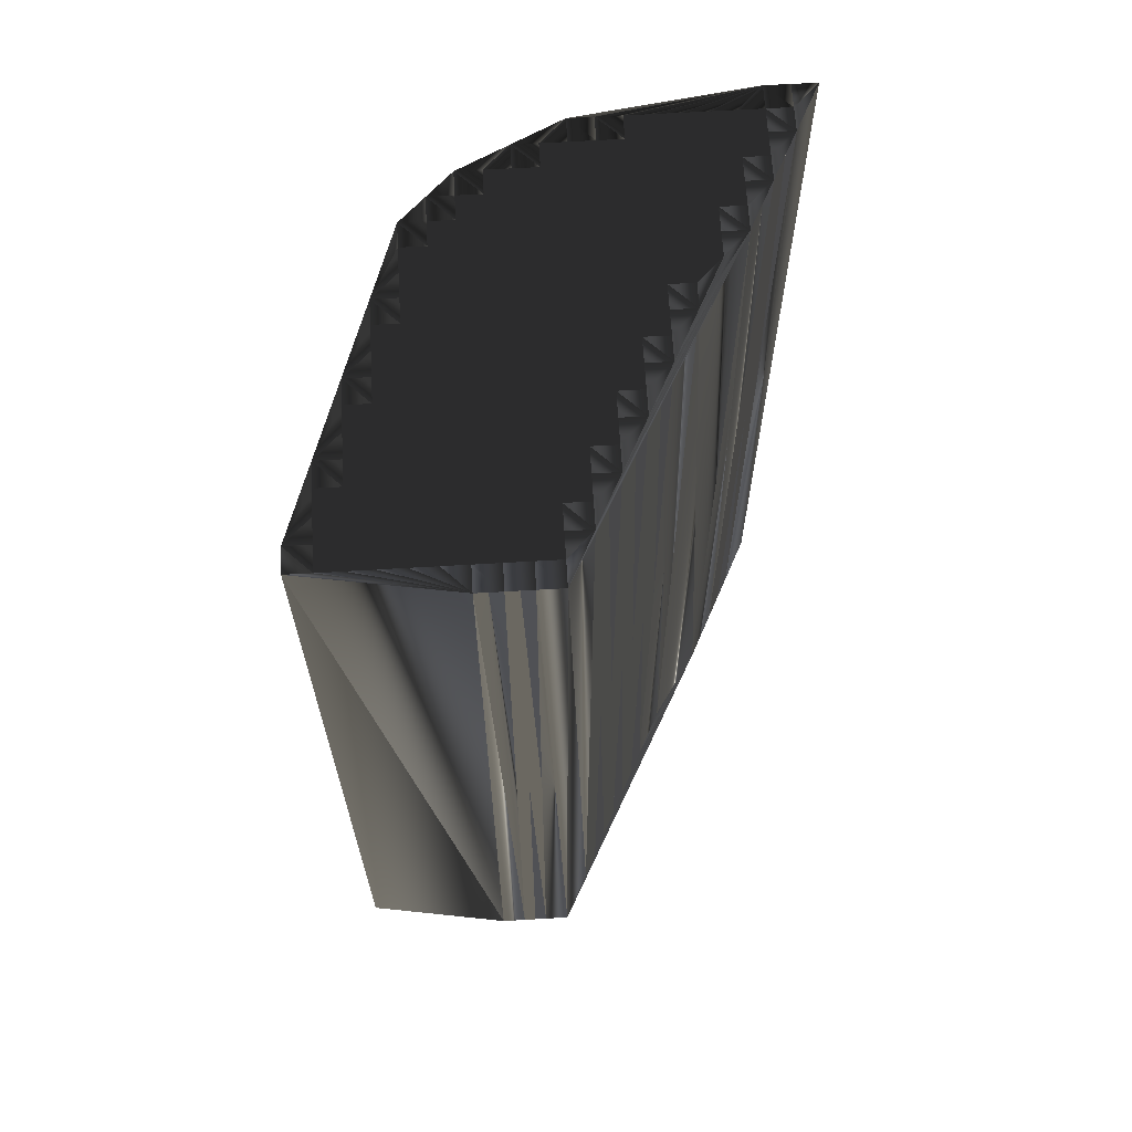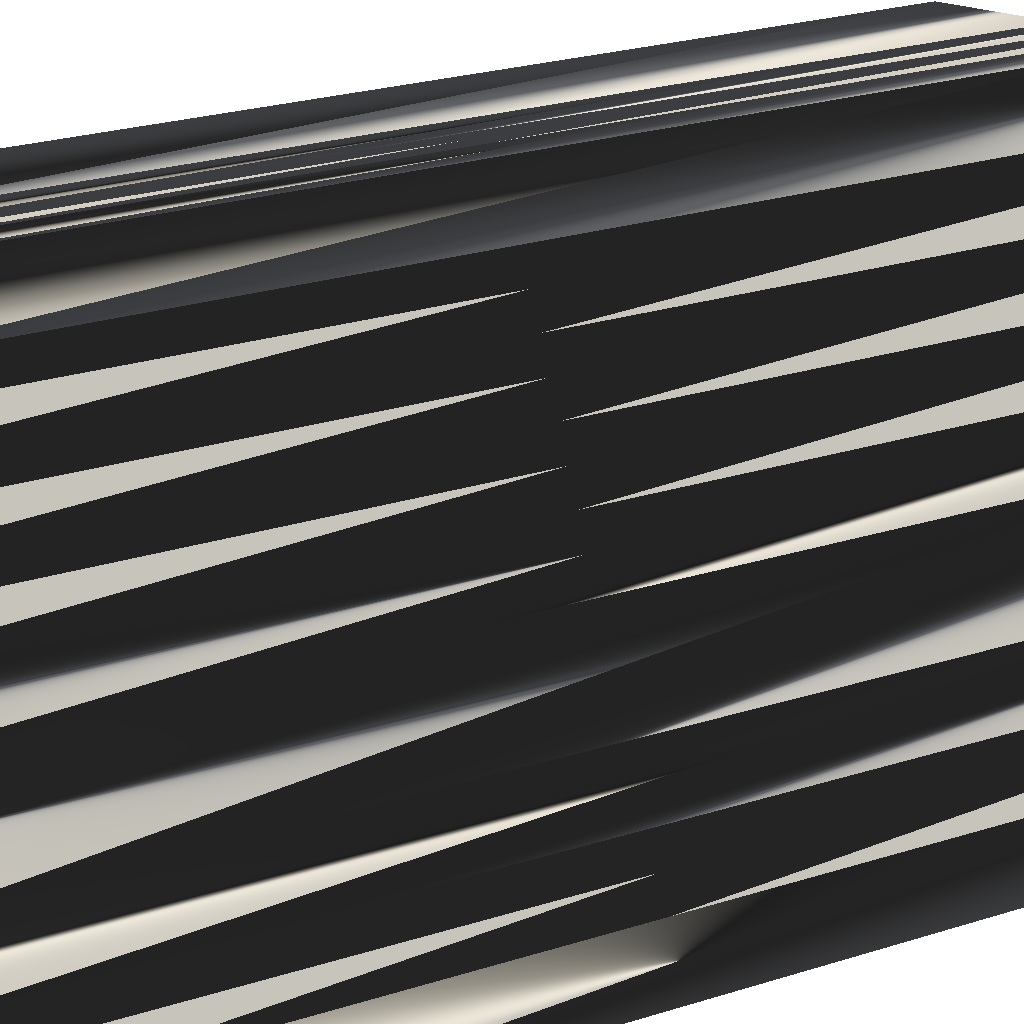
<metadata>
{"format":"obj","ext":"obj","renderer":"f3d","projection":"perspective","resolution":1024,"background":"white","views":[{"elev":65.0,"azim":176.6,"up":"+Z"},{"elev":25.0,"azim":-117.2,"up":"+Y"}]}
</metadata>
<code>
v 124.1 254.9 0
v 124.9 254.9 0
v 124.9 255.7 0
v 124.9 256.5 0
v 125.7 254.9 0
v 125.7 255.7 0
v 125.7 256.5 0
v 125.7 257.3 0
v 125.7 258.1 0
v 126.5 255.7 0
v 126.5 256.5 0
v 126.5 257.3 0
v 126.5 258.1 0
v 126.5 258.9 0
v 126.5 259.7 0
v 127.3 255.7 0
v 127.3 256.5 0
v 127.3 257.3 0
v 127.3 258.1 0
v 127.3 258.9 0
v 127.3 259.7 0
v 127.3 260.5 0
v 128.1 255.7 0
v 128.1 256.5 0
v 128.1 257.3 0
v 128.1 258.1 0
v 128.1 258.9 0
v 128.1 259.7 0
v 128.1 260.5 0
v 128.1 261.3 0
v 128.1 262.1 0
v 128.9 255.7 0
v 128.9 256.5 0
v 128.9 257.3 0
v 128.9 258.1 0
v 128.9 258.9 0
v 128.9 259.7 0
v 128.9 260.5 0
v 128.9 261.3 0
v 128.9 262.1 0
v 128.9 262.9 0
v 128.9 263.7 0
v 129.7 255.7 0
v 129.7 256.5 0
v 129.7 257.3 0
v 129.7 258.1 0
v 129.7 258.9 0
v 129.7 259.7 0
v 129.7 260.5 0
v 129.7 261.3 0
v 129.7 262.1 0
v 129.7 262.9 0
v 129.7 263.7 0
v 129.7 264.5 0
v 129.7 265.3 0
v 130.5 255.7 0
v 130.5 256.5 0
v 130.5 257.3 0
v 130.5 258.1 0
v 130.5 258.9 0
v 130.5 259.7 0
v 130.5 260.5 0
v 130.5 261.3 0
v 130.5 262.1 0
v 130.5 262.9 0
v 130.5 263.7 0
v 130.5 264.5 0
v 130.5 265.3 0
v 130.5 266.1 0
v 130.5 266.9 0
v 131.3 255.7 0
v 131.3 256.5 0
v 131.3 257.3 0
v 131.3 258.1 0
v 131.3 258.9 0
v 131.3 259.7 0
v 131.3 260.5 0
v 131.3 261.3 0
v 131.3 262.1 0
v 131.3 262.9 0
v 131.3 263.7 0
v 131.3 264.5 0
v 131.3 265.3 0
v 131.3 266.1 0
v 131.3 266.9 0
v 131.3 267.7 0
v 131.3 268.5 0
v 132.1 256.5 0
v 132.1 257.3 0
v 132.1 258.1 0
v 132.1 258.9 0
v 132.1 259.7 0
v 132.1 260.5 0
v 132.1 261.3 0
v 132.1 262.1 0
v 132.1 262.9 0
v 132.1 263.7 0
v 132.1 264.5 0
v 132.1 265.3 0
v 132.1 266.1 0
v 132.1 266.9 0
v 132.1 267.7 0
v 132.1 268.5 0
v 132.1 269.3 0
v 132.1 270.1 0
v 132.9 256.5 0
v 132.9 257.3 0
v 132.9 258.1 0
v 132.9 258.9 0
v 132.9 259.7 0
v 132.9 260.5 0
v 132.9 261.3 0
v 132.9 262.1 0
v 132.9 262.9 0
v 132.9 263.7 0
v 132.9 264.5 0
v 132.9 265.3 0
v 132.9 266.1 0
v 132.9 266.9 0
v 132.9 267.7 0
v 132.9 268.5 0
v 132.9 269.3 0
v 132.9 270.1 0
v 133.7 257.3 0
v 133.7 258.1 0
v 133.7 258.9 0
v 133.7 259.7 0
v 133.7 260.5 0
v 133.7 261.3 0
v 133.7 262.1 0
v 133.7 262.9 0
v 133.7 263.7 0
v 133.7 264.5 0
v 133.7 265.3 0
v 133.7 266.1 0
v 133.7 266.9 0
v 133.7 267.7 0
v 133.7 268.5 0
v 133.7 269.3 0
v 133.7 270.1 0
v 134.5 257.3 0
v 134.5 258.1 0
v 134.5 258.9 0
v 134.5 259.7 0
v 134.5 260.5 0
v 134.5 261.3 0
v 134.5 262.1 0
v 134.5 262.9 0
v 134.5 263.7 0
v 134.5 264.5 0
v 134.5 265.3 0
v 134.5 266.1 0
v 134.5 266.9 0
v 134.5 267.7 0
v 134.5 268.5 0
v 134.5 269.3 0
v 134.5 270.1 0
v 135.3 258.1 0
v 135.3 258.9 0
v 135.3 259.7 0
v 135.3 260.5 0
v 135.3 261.3 0
v 135.3 262.1 0
v 135.3 262.9 0
v 135.3 263.7 0
v 135.3 264.5 0
v 135.3 265.3 0
v 135.3 266.1 0
v 135.3 266.9 0
v 135.3 267.7 0
v 135.3 268.5 0
v 135.3 269.3 0
v 136.1 258.9 0
v 136.1 259.7 0
v 136.1 260.5 0
v 136.1 261.3 0
v 136.1 262.1 0
v 136.1 262.9 0
v 136.1 263.7 0
v 136.1 264.5 0
v 136.1 265.3 0
v 136.1 266.1 0
v 136.1 266.9 0
v 136.1 267.7 0
v 136.1 268.5 0
v 136.1 269.3 0
v 136.9 261.3 0
v 136.9 262.1 0
v 136.9 262.9 0
v 136.9 263.7 0
v 136.9 264.5 0
v 136.9 265.3 0
v 136.9 266.1 0
v 136.9 266.9 0
v 136.9 267.7 0
v 136.9 268.5 0
v 136.9 269.3 0
v 137.7 263.7 0
v 137.7 264.5 0
v 137.7 265.3 0
v 137.7 266.1 0
v 137.7 266.9 0
v 137.7 267.7 0
v 137.7 268.5 0
v 137.7 269.3 0
v 138.5 266.1 0
v 138.5 266.9 0
v 138.5 267.7 0
v 138.5 268.5 0
v 138.5 269.3 0
v 139.3 268.5 0
v 139.3 269.3 0
v 124.1 254.9 30
v 124.9 254.9 30
v 124.9 255.7 30
v 124.9 256.5 30
v 125.7 254.9 30
v 125.7 255.7 30
v 125.7 256.5 30
v 125.7 257.3 30
v 125.7 258.1 30
v 126.5 255.7 30
v 126.5 256.5 30
v 126.5 257.3 30
v 126.5 258.1 30
v 126.5 258.9 30
v 126.5 259.7 30
v 127.3 255.7 30
v 127.3 256.5 30
v 127.3 257.3 30
v 127.3 258.1 30
v 127.3 258.9 30
v 127.3 259.7 30
v 127.3 260.5 30
v 128.1 255.7 30
v 128.1 256.5 30
v 128.1 257.3 30
v 128.1 258.1 30
v 128.1 258.9 30
v 128.1 259.7 30
v 128.1 260.5 30
v 128.1 261.3 30
v 128.1 262.1 30
v 128.9 255.7 30
v 128.9 256.5 30
v 128.9 257.3 30
v 128.9 258.1 30
v 128.9 258.9 30
v 128.9 259.7 30
v 128.9 260.5 30
v 128.9 261.3 30
v 128.9 262.1 30
v 128.9 262.9 30
v 128.9 263.7 30
v 129.7 255.7 30
v 129.7 256.5 30
v 129.7 257.3 30
v 129.7 258.1 30
v 129.7 258.9 30
v 129.7 259.7 30
v 129.7 260.5 30
v 129.7 261.3 30
v 129.7 262.1 30
v 129.7 262.9 30
v 129.7 263.7 30
v 129.7 264.5 30
v 129.7 265.3 30
v 130.5 255.7 30
v 130.5 256.5 30
v 130.5 257.3 30
v 130.5 258.1 30
v 130.5 258.9 30
v 130.5 259.7 30
v 130.5 260.5 30
v 130.5 261.3 30
v 130.5 262.1 30
v 130.5 262.9 30
v 130.5 263.7 30
v 130.5 264.5 30
v 130.5 265.3 30
v 130.5 266.1 30
v 130.5 266.9 30
v 131.3 255.7 30
v 131.3 256.5 30
v 131.3 257.3 30
v 131.3 258.1 30
v 131.3 258.9 30
v 131.3 259.7 30
v 131.3 260.5 30
v 131.3 261.3 30
v 131.3 262.1 30
v 131.3 262.9 30
v 131.3 263.7 30
v 131.3 264.5 30
v 131.3 265.3 30
v 131.3 266.1 30
v 131.3 266.9 30
v 131.3 267.7 30
v 131.3 268.5 30
v 132.1 256.5 30
v 132.1 257.3 30
v 132.1 258.1 30
v 132.1 258.9 30
v 132.1 259.7 30
v 132.1 260.5 30
v 132.1 261.3 30
v 132.1 262.1 30
v 132.1 262.9 30
v 132.1 263.7 30
v 132.1 264.5 30
v 132.1 265.3 30
v 132.1 266.1 30
v 132.1 266.9 30
v 132.1 267.7 30
v 132.1 268.5 30
v 132.1 269.3 30
v 132.1 270.1 30
v 132.9 256.5 30
v 132.9 257.3 30
v 132.9 258.1 30
v 132.9 258.9 30
v 132.9 259.7 30
v 132.9 260.5 30
v 132.9 261.3 30
v 132.9 262.1 30
v 132.9 262.9 30
v 132.9 263.7 30
v 132.9 264.5 30
v 132.9 265.3 30
v 132.9 266.1 30
v 132.9 266.9 30
v 132.9 267.7 30
v 132.9 268.5 30
v 132.9 269.3 30
v 132.9 270.1 30
v 133.7 257.3 30
v 133.7 258.1 30
v 133.7 258.9 30
v 133.7 259.7 30
v 133.7 260.5 30
v 133.7 261.3 30
v 133.7 262.1 30
v 133.7 262.9 30
v 133.7 263.7 30
v 133.7 264.5 30
v 133.7 265.3 30
v 133.7 266.1 30
v 133.7 266.9 30
v 133.7 267.7 30
v 133.7 268.5 30
v 133.7 269.3 30
v 133.7 270.1 30
v 134.5 257.3 30
v 134.5 258.1 30
v 134.5 258.9 30
v 134.5 259.7 30
v 134.5 260.5 30
v 134.5 261.3 30
v 134.5 262.1 30
v 134.5 262.9 30
v 134.5 263.7 30
v 134.5 264.5 30
v 134.5 265.3 30
v 134.5 266.1 30
v 134.5 266.9 30
v 134.5 267.7 30
v 134.5 268.5 30
v 134.5 269.3 30
v 134.5 270.1 30
v 135.3 258.1 30
v 135.3 258.9 30
v 135.3 259.7 30
v 135.3 260.5 30
v 135.3 261.3 30
v 135.3 262.1 30
v 135.3 262.9 30
v 135.3 263.7 30
v 135.3 264.5 30
v 135.3 265.3 30
v 135.3 266.1 30
v 135.3 266.9 30
v 135.3 267.7 30
v 135.3 268.5 30
v 135.3 269.3 30
v 136.1 258.9 30
v 136.1 259.7 30
v 136.1 260.5 30
v 136.1 261.3 30
v 136.1 262.1 30
v 136.1 262.9 30
v 136.1 263.7 30
v 136.1 264.5 30
v 136.1 265.3 30
v 136.1 266.1 30
v 136.1 266.9 30
v 136.1 267.7 30
v 136.1 268.5 30
v 136.1 269.3 30
v 136.9 261.3 30
v 136.9 262.1 30
v 136.9 262.9 30
v 136.9 263.7 30
v 136.9 264.5 30
v 136.9 265.3 30
v 136.9 266.1 30
v 136.9 266.9 30
v 136.9 267.7 30
v 136.9 268.5 30
v 136.9 269.3 30
v 137.7 263.7 30
v 137.7 264.5 30
v 137.7 265.3 30
v 137.7 266.1 30
v 137.7 266.9 30
v 137.7 267.7 30
v 137.7 268.5 30
v 137.7 269.3 30
v 138.5 266.1 30
v 138.5 266.9 30
v 138.5 267.7 30
v 138.5 268.5 30
v 138.5 269.3 30
v 139.3 268.5 30
v 139.3 269.3 30
f 128 111 127
f 19 14 13
f 21 28 22
f 19 20 14
f 20 15 14
f 29 37 38
f 33 25 24
f 27 28 21
f 54 42 53
f 51 41 40
f 113 114 96
f 14 15 9
f 196 186 185
f 32 24 23
f 172 186 157
f 90 75 74
f 55 68 69
f 81 66 80
f 151 135 134
f 97 114 115
f 183 194 184
f 68 83 69
f 10 6 5
f 9 13 14
f 9 4 8
f 25 19 18
f 6 4 3
f 16 11 10
f 9 8 12
f 11 8 7
f 90 91 75
f 8 4 7
f 93 94 78
f 47 48 37
f 191 192 181
f 12 11 17
f 21 22 15
f 92 93 77
f 73 59 58
f 91 109 92
f 63 77 78
f 75 61 60
f 64 78 79
f 64 52 51
f 64 63 78
f 67 68 55
f 55 70 15
f 50 40 39
f 66 65 80
f 67 66 81
f 134 118 117
f 132 133 116
f 115 116 98
f 207 202 206
f 63 62 77
f 95 94 112
f 81 96 97
f 94 79 78
f 82 81 97
f 96 80 95
f 169 182 183
f 121 120 137
f 164 149 148
f 163 147 162
f 139 156 140
f 69 70 55
f 152 167 168
f 172 171 185
f 184 195 185
f 138 155 139
f 196 203 204
f 197 205 157
f 208 207 211
f 210 212 157
f 194 183 193
f 134 133 150
f 206 201 200
f 207 203 202
f 130 131 114
f 151 166 167
f 161 146 145
f 164 178 165
f 166 179 180
f 115 131 132
f 132 131 148
f 115 114 131
f 134 150 151
f 143 127 126
f 149 164 165
f 162 161 175
f 58 72 73
f 148 147 163
f 107 124 108
f 199 200 192
f 109 125 126
f 147 146 162
f 163 176 177
f 190 189 198
f 181 180 191
f 27 26 35
f 1 2 3
f 3 2 5
f 4 1 3
f 7 6 10
f 12 17 18
f 12 8 11
f 11 7 10
f 56 57 44
f 7 4 6
f 6 3 5
f 23 24 17
f 16 10 5
f 72 58 57
f 23 16 5
f 57 56 71
f 32 23 5
f 73 72 88
f 43 32 5
f 125 109 108
f 56 43 5
f 71 56 5
f 57 58 45
f 44 45 34
f 57 71 72
f 72 71 88
f 11 16 17
f 17 16 23
f 33 43 44
f 24 18 17
f 34 33 44
f 44 43 56
f 73 74 59
f 58 46 45
f 74 60 59
f 59 47 46
f 73 89 74
f 74 75 60
f 71 106 88
f 90 107 108
f 73 88 89
f 89 88 106
f 74 89 90
f 90 89 107
f 90 108 91
f 91 92 76
f 58 59 46
f 32 33 24
f 48 49 38
f 47 36 46
f 62 76 77
f 60 47 59
f 46 36 35
f 20 26 27
f 34 45 35
f 35 36 27
f 34 35 26
f 25 18 24
f 32 43 33
f 33 34 25
f 44 57 45
f 45 46 35
f 9 12 13
f 13 12 18
f 27 21 20
f 19 13 18
f 19 26 20
f 20 21 15
f 19 25 26
f 26 25 34
f 27 36 28
f 28 29 22
f 29 38 30
f 22 31 15
f 28 36 37
f 37 36 47
f 38 37 48
f 48 47 60
f 48 60 61
f 49 50 39
f 62 49 61
f 61 49 48
f 38 49 39
f 66 54 53
f 49 62 50
f 51 63 64
f 28 37 29
f 30 38 39
f 39 31 30
f 30 22 29
f 42 15 31
f 31 22 30
f 31 39 40
f 65 53 52
f 40 50 51
f 51 50 63
f 51 52 41
f 41 31 40
f 55 15 42
f 42 31 41
f 66 67 54
f 52 42 41
f 84 85 70
f 69 84 70
f 86 87 70
f 70 87 15
f 64 65 52
f 52 53 42
f 67 55 54
f 54 55 42
f 67 82 68
f 68 82 83
f 82 97 98
f 83 84 69
f 83 99 84
f 84 100 85
f 87 102 103
f 85 101 86
f 70 85 86
f 86 101 102
f 87 105 15
f 105 87 104
f 102 87 86
f 140 123 139
f 101 85 100
f 98 83 82
f 119 118 135
f 87 103 104
f 102 119 120
f 103 121 104
f 95 113 96
f 96 114 97
f 99 83 98
f 98 97 115
f 66 53 65
f 65 64 79
f 82 67 81
f 81 80 96
f 98 116 99
f 99 100 84
f 63 50 62
f 76 61 75
f 62 61 76
f 77 93 78
f 75 91 76
f 76 92 77
f 95 80 79
f 79 80 65
f 95 79 94
f 94 93 111
f 133 134 117
f 117 100 99
f 117 116 133
f 149 132 148
f 151 152 135
f 134 135 118
f 152 153 136
f 117 118 100
f 151 167 152
f 152 168 153
f 120 119 136
f 136 135 152
f 171 184 185
f 171 170 184
f 135 136 119
f 118 101 100
f 102 101 119
f 119 101 118
f 103 102 120
f 122 121 138
f 120 136 137
f 137 136 153
f 121 137 138
f 154 137 153
f 103 120 121
f 122 138 139
f 105 104 122
f 122 104 121
f 105 122 123
f 123 122 139
f 157 140 156
f 169 154 153
f 157 156 172
f 171 156 155
f 169 170 154
f 154 138 137
f 156 139 155
f 155 138 154
f 172 156 171
f 170 155 154
f 184 194 195
f 195 196 185
f 204 209 205
f 197 204 205
f 169 183 170
f 170 171 155
f 172 185 186
f 186 197 157
f 195 203 196
f 196 197 186
f 197 196 204
f 205 210 157
f 210 209 211
f 203 208 204
f 204 208 209
f 210 205 209
f 209 208 211
f 212 210 211
f 203 195 202
f 201 193 200
f 208 203 207
f 207 206 211
f 184 170 183
f 182 169 168
f 193 201 194
f 194 202 195
f 206 202 201
f 201 202 194
f 151 150 166
f 153 168 169
f 167 181 168
f 168 181 182
f 181 192 182
f 182 193 183
f 189 178 188
f 182 192 193
f 191 199 192
f 192 200 193
f 190 179 189
f 190 198 191
f 176 175 187
f 199 206 200
f 188 187 198
f 191 198 199
f 189 179 178
f 189 188 198
f 206 199 198
f 187 188 177
f 164 163 177
f 177 176 187
f 175 174 187
f 164 177 178
f 178 177 188
f 190 191 180
f 179 165 178
f 181 167 180
f 180 179 190
f 133 132 149
f 150 165 166
f 165 179 166
f 166 180 167
f 117 99 116
f 116 115 132
f 114 113 130
f 129 113 112
f 165 150 149
f 149 150 133
f 113 95 112
f 110 93 92
f 147 131 130
f 130 113 129
f 127 111 110
f 129 128 145
f 148 131 147
f 146 130 129
f 164 148 163
f 163 162 176
f 127 144 128
f 93 110 111
f 129 112 128
f 159 144 143
f 126 127 110
f 109 91 108
f 92 109 110
f 110 109 126
f 128 112 111
f 111 112 94
f 126 125 142
f 89 106 107
f 143 126 142
f 107 106 124
f 124 106 141
f 108 124 125
f 143 142 158
f 125 124 141
f 142 125 141
f 141 158 142
f 144 159 160
f 187 174 173
f 160 161 145
f 144 127 143
f 128 144 145
f 145 144 160
f 147 130 146
f 146 129 145
f 160 174 161
f 161 162 146
f 176 162 175
f 173 160 159
f 143 158 159
f 159 158 173
f 175 161 174
f 174 160 173
f 323 340 339
f 226 231 225
f 240 233 234
f 232 231 226
f 227 232 226
f 249 241 250
f 237 245 236
f 240 239 233
f 254 266 265
f 253 263 252
f 326 325 308
f 227 226 221
f 398 408 397
f 236 244 235
f 398 384 369
f 287 302 286
f 280 267 281
f 278 293 292
f 347 363 346
f 326 309 327
f 406 395 396
f 295 280 281
f 218 222 217
f 225 221 226
f 216 221 220
f 231 237 230
f 216 218 215
f 223 228 222
f 220 221 224
f 220 223 219
f 303 302 287
f 216 220 219
f 306 305 290
f 260 259 249
f 404 403 393
f 223 224 229
f 234 233 227
f 305 304 289
f 271 285 270
f 321 303 304
f 289 275 290
f 273 287 272
f 290 276 291
f 264 276 263
f 275 276 290
f 280 279 267
f 282 267 227
f 252 262 251
f 277 278 292
f 278 279 293
f 330 346 329
f 345 344 328
f 328 327 310
f 414 419 418
f 274 275 289
f 306 307 324
f 308 293 309
f 291 306 290
f 293 294 309
f 292 308 307
f 394 381 395
f 332 333 349
f 361 376 360
f 359 375 374
f 368 351 352
f 282 281 267
f 379 364 380
f 383 384 397
f 407 396 397
f 367 350 351
f 415 408 416
f 417 409 369
f 419 420 423
f 424 422 369
f 395 406 405
f 345 346 362
f 413 418 412
f 415 419 414
f 343 342 326
f 378 363 379
f 358 373 357
f 390 376 377
f 391 378 392
f 343 327 344
f 343 344 360
f 326 327 343
f 362 346 363
f 339 355 338
f 376 361 377
f 373 374 387
f 284 270 285
f 359 360 375
f 336 319 320
f 412 411 404
f 337 321 338
f 358 359 374
f 388 375 389
f 401 402 410
f 392 393 403
f 238 239 247
f 214 213 215
f 214 215 217
f 213 216 215
f 218 219 222
f 229 224 230
f 220 224 223
f 219 223 222
f 269 268 256
f 216 219 218
f 215 218 217
f 236 235 229
f 222 228 217
f 270 284 269
f 228 235 217
f 268 269 283
f 235 244 217
f 284 285 300
f 244 255 217
f 321 337 320
f 255 268 217
f 268 283 217
f 270 269 257
f 257 256 246
f 283 269 284
f 283 284 300
f 228 223 229
f 228 229 235
f 255 245 256
f 230 236 229
f 245 246 256
f 255 256 268
f 286 285 271
f 258 270 257
f 272 286 271
f 259 271 258
f 301 285 286
f 287 286 272
f 318 283 300
f 319 302 320
f 300 285 301
f 300 301 318
f 301 286 302
f 301 302 319
f 320 302 303
f 304 303 288
f 271 270 258
f 245 244 236
f 261 260 250
f 248 259 258
f 288 274 289
f 259 272 271
f 248 258 247
f 238 232 239
f 257 246 247
f 248 247 239
f 247 246 238
f 230 237 236
f 255 244 245
f 246 245 237
f 269 256 257
f 258 257 247
f 224 221 225
f 224 225 230
f 233 239 232
f 225 231 230
f 238 231 232
f 233 232 227
f 237 231 238
f 237 238 246
f 248 239 240
f 241 240 234
f 250 241 242
f 243 234 227
f 248 240 249
f 248 249 259
f 249 250 260
f 259 260 272
f 272 260 273
f 262 261 251
f 261 274 273
f 261 273 260
f 261 250 251
f 266 278 265
f 274 261 262
f 275 263 276
f 249 240 241
f 250 242 251
f 243 251 242
f 234 242 241
f 227 254 243
f 234 243 242
f 251 243 252
f 265 277 264
f 262 252 263
f 262 263 275
f 264 263 253
f 243 253 252
f 227 267 254
f 243 254 253
f 279 278 266
f 254 264 253
f 297 296 282
f 296 281 282
f 299 298 282
f 299 282 227
f 277 276 264
f 265 264 254
f 267 279 266
f 267 266 254
f 294 279 280
f 294 280 295
f 309 294 310
f 296 295 281
f 311 295 296
f 312 296 297
f 314 299 315
f 313 297 298
f 297 282 298
f 313 298 314
f 317 299 227
f 299 317 316
f 299 314 298
f 335 352 351
f 297 313 312
f 295 310 294
f 330 331 347
f 315 299 316
f 331 314 332
f 333 315 316
f 325 307 308
f 326 308 309
f 295 311 310
f 309 310 327
f 265 278 277
f 276 277 291
f 279 294 293
f 292 293 308
f 328 310 311
f 312 311 296
f 262 275 274
f 273 288 287
f 273 274 288
f 305 289 290
f 303 287 288
f 304 288 289
f 292 307 291
f 292 291 277
f 291 307 306
f 305 306 323
f 346 345 329
f 312 329 311
f 328 329 345
f 344 361 360
f 364 363 347
f 347 346 330
f 365 364 348
f 330 329 312
f 379 363 364
f 380 364 365
f 331 332 348
f 347 348 364
f 396 383 397
f 382 383 396
f 348 347 331
f 313 330 312
f 313 314 331
f 313 331 330
f 314 315 332
f 333 334 350
f 348 332 349
f 348 349 365
f 349 333 350
f 349 366 365
f 332 315 333
f 350 334 351
f 316 317 334
f 316 334 333
f 334 317 335
f 334 335 351
f 352 369 368
f 366 381 365
f 368 369 384
f 368 383 367
f 382 381 366
f 350 366 349
f 351 368 367
f 350 367 366
f 368 384 383
f 367 382 366
f 406 396 407
f 408 407 397
f 421 416 417
f 416 409 417
f 395 381 382
f 383 382 367
f 397 384 398
f 409 398 369
f 415 407 408
f 409 408 398
f 408 409 416
f 422 417 369
f 421 422 423
f 420 415 416
f 420 416 421
f 417 422 421
f 420 421 423
f 422 424 423
f 407 415 414
f 405 413 412
f 415 420 419
f 418 419 423
f 382 396 395
f 381 394 380
f 413 405 406
f 414 406 407
f 414 418 413
f 414 413 406
f 362 363 378
f 380 365 381
f 393 379 380
f 393 380 394
f 404 393 394
f 405 394 395
f 390 401 400
f 404 394 405
f 411 403 404
f 412 404 405
f 391 402 401
f 410 402 403
f 387 388 399
f 418 411 412
f 399 400 410
f 410 403 411
f 391 401 390
f 400 401 410
f 411 418 410
f 400 399 389
f 375 376 389
f 388 389 399
f 386 387 399
f 389 376 390
f 389 390 400
f 403 402 392
f 377 391 390
f 379 393 392
f 391 392 402
f 344 345 361
f 377 362 378
f 391 377 378
f 392 378 379
f 311 329 328
f 327 328 344
f 325 326 342
f 325 341 324
f 362 377 361
f 362 361 345
f 307 325 324
f 305 322 304
f 343 359 342
f 325 342 341
f 323 339 322
f 340 341 357
f 343 360 359
f 342 358 341
f 360 376 375
f 374 375 388
f 356 339 340
f 322 305 323
f 324 341 340
f 356 371 355
f 339 338 322
f 303 321 320
f 321 304 322
f 321 322 338
f 324 340 323
f 324 323 306
f 337 338 354
f 318 301 319
f 338 355 354
f 318 319 336
f 318 336 353
f 336 320 337
f 354 355 370
f 336 337 353
f 337 354 353
f 370 353 354
f 371 356 372
f 386 399 385
f 373 372 357
f 339 356 355
f 356 340 357
f 356 357 372
f 342 359 358
f 341 358 357
f 386 372 373
f 374 373 358
f 374 388 387
f 372 385 371
f 370 355 371
f 370 371 385
f 373 387 386
f 372 386 385
f 1 213 2
f 2 214 213
f 2 214 5
f 5 217 214
f 5 217 56
f 56 268 217
f 56 268 71
f 71 283 268
f 71 283 106
f 106 318 283
f 106 318 141
f 141 353 318
f 141 353 158
f 158 370 353
f 158 370 173
f 173 385 370
f 173 385 187
f 187 399 385
f 187 399 198
f 198 410 399
f 198 410 206
f 206 418 410
f 206 418 211
f 211 423 418
f 211 423 212
f 212 424 423
f 212 424 157
f 157 369 424
f 157 369 140
f 140 352 369
f 140 352 123
f 123 335 352
f 123 335 105
f 105 317 335
f 105 317 87
f 87 299 317
f 87 299 70
f 70 282 299
f 70 282 55
f 55 267 282
f 55 267 42
f 42 254 267
f 42 254 31
f 31 243 254
f 31 243 15
f 15 227 243
f 15 227 9
f 9 221 227
f 9 221 4
f 4 216 221
f 4 216 1
f 1 213 216

</code>
